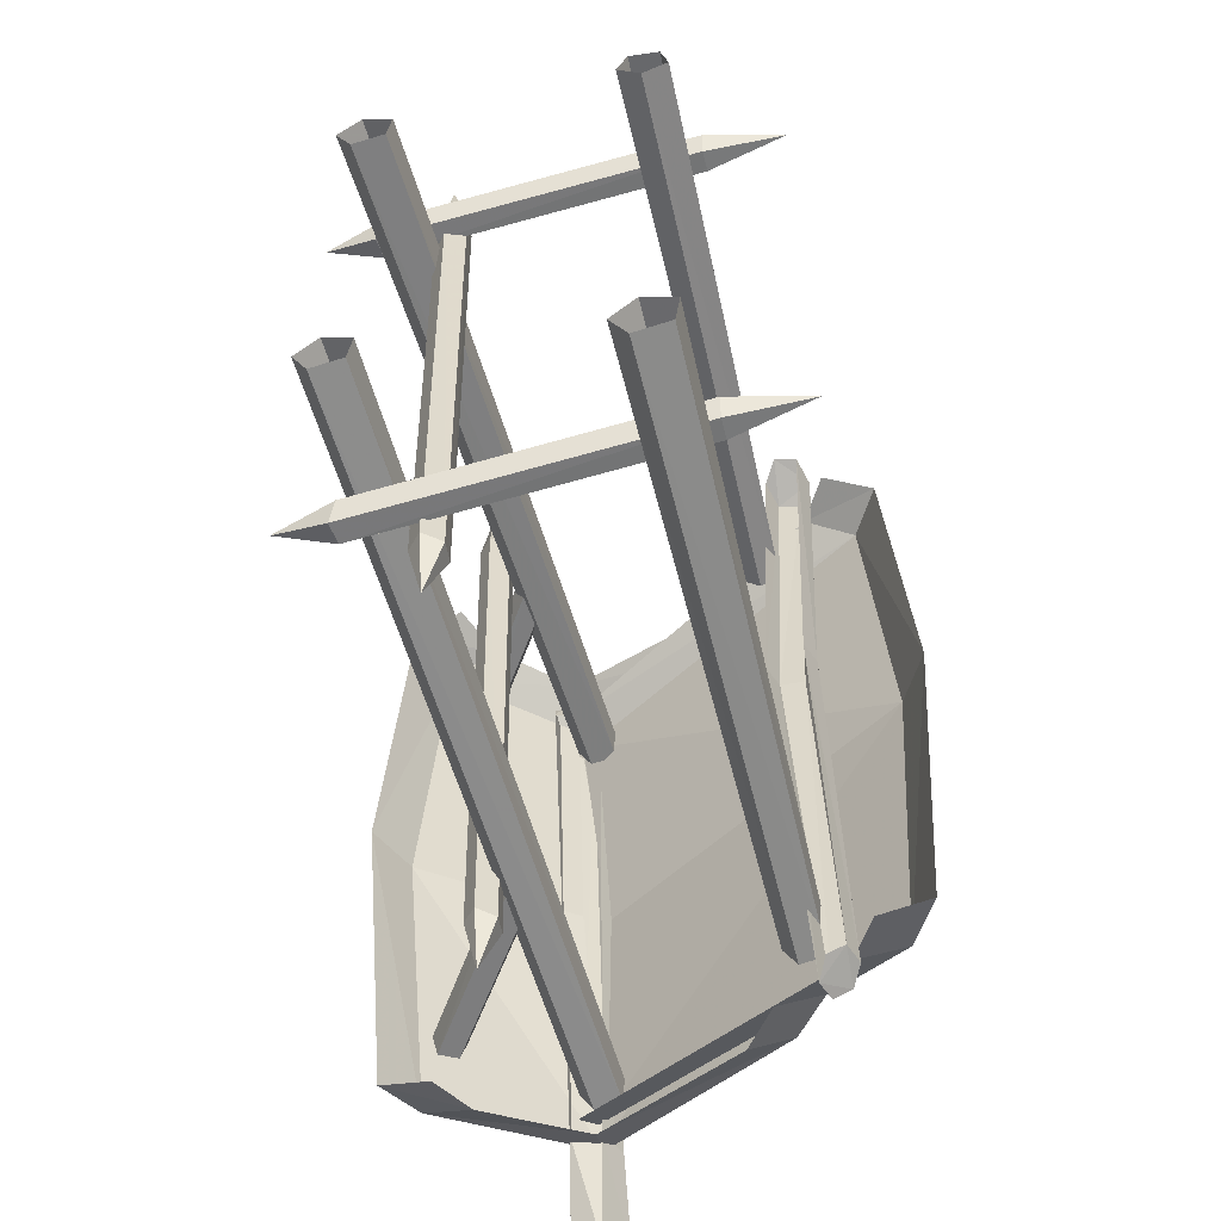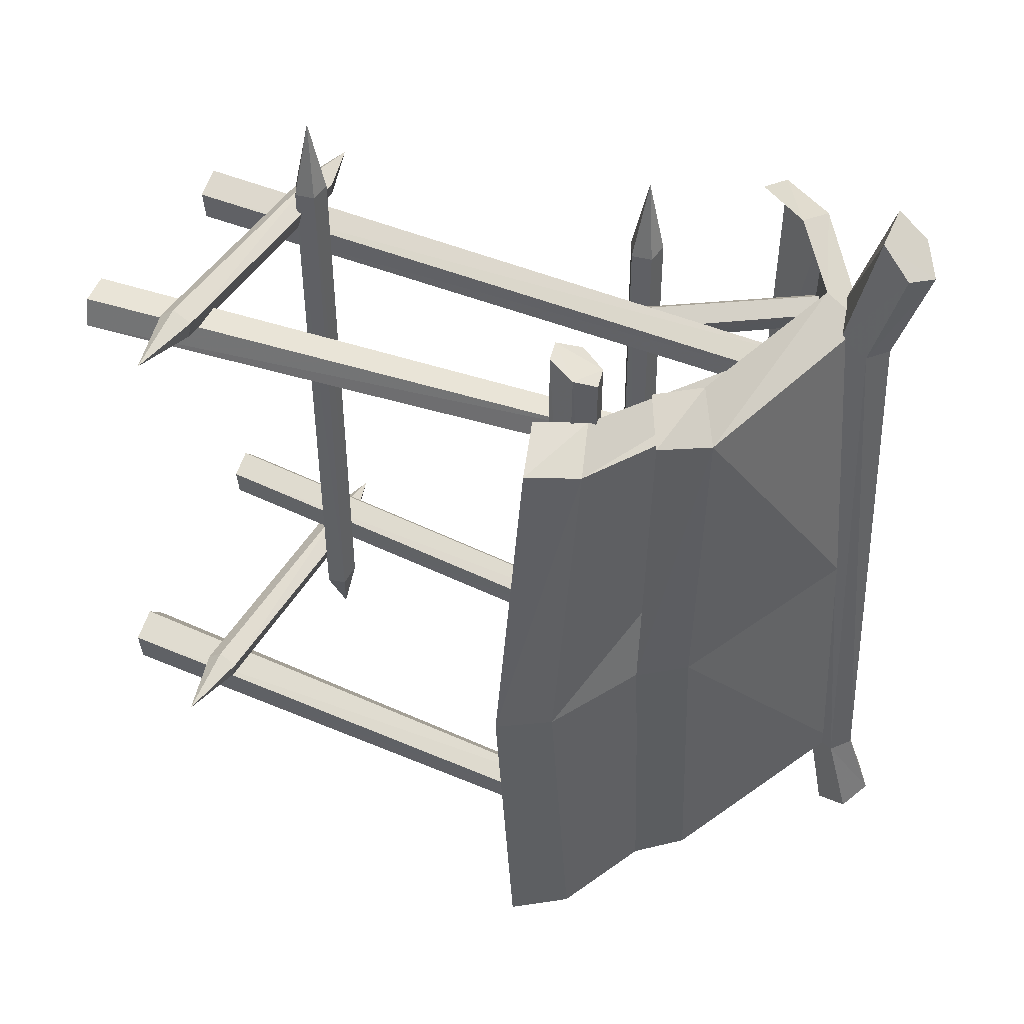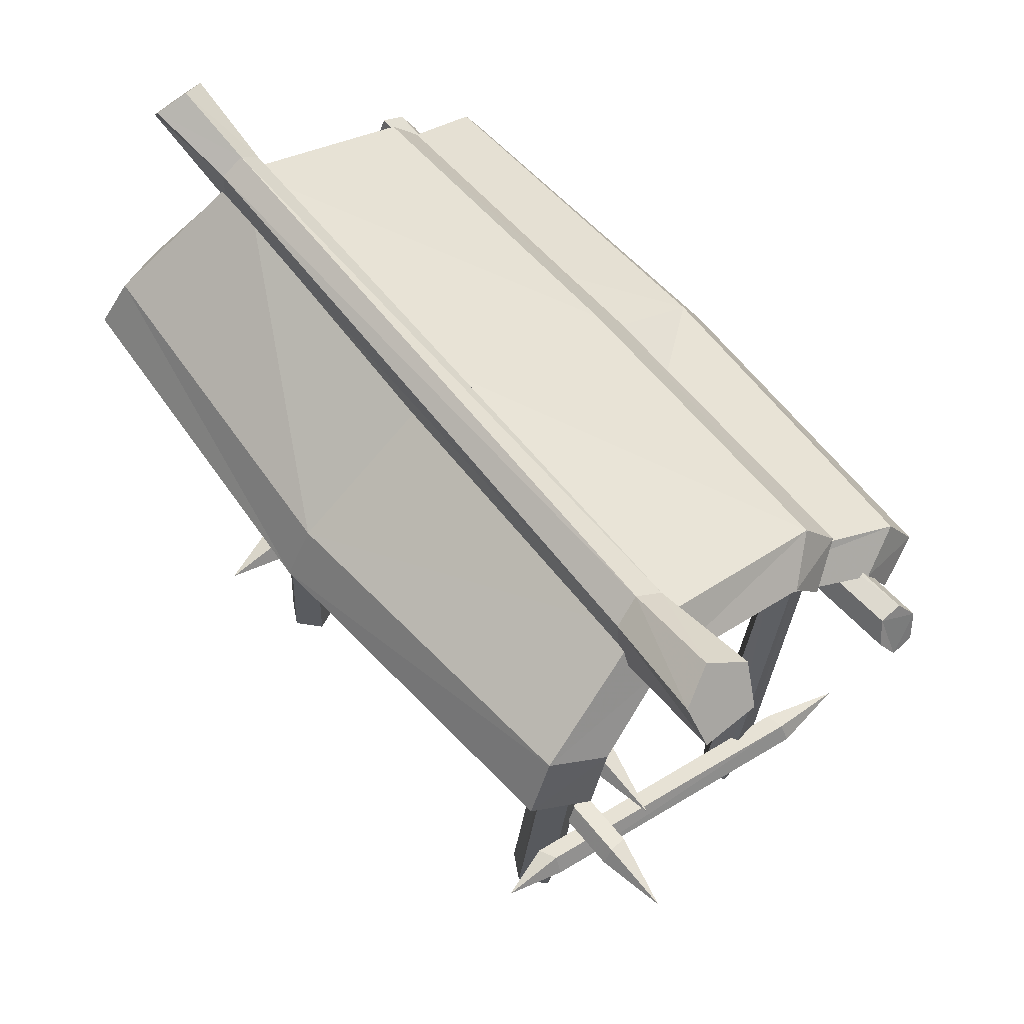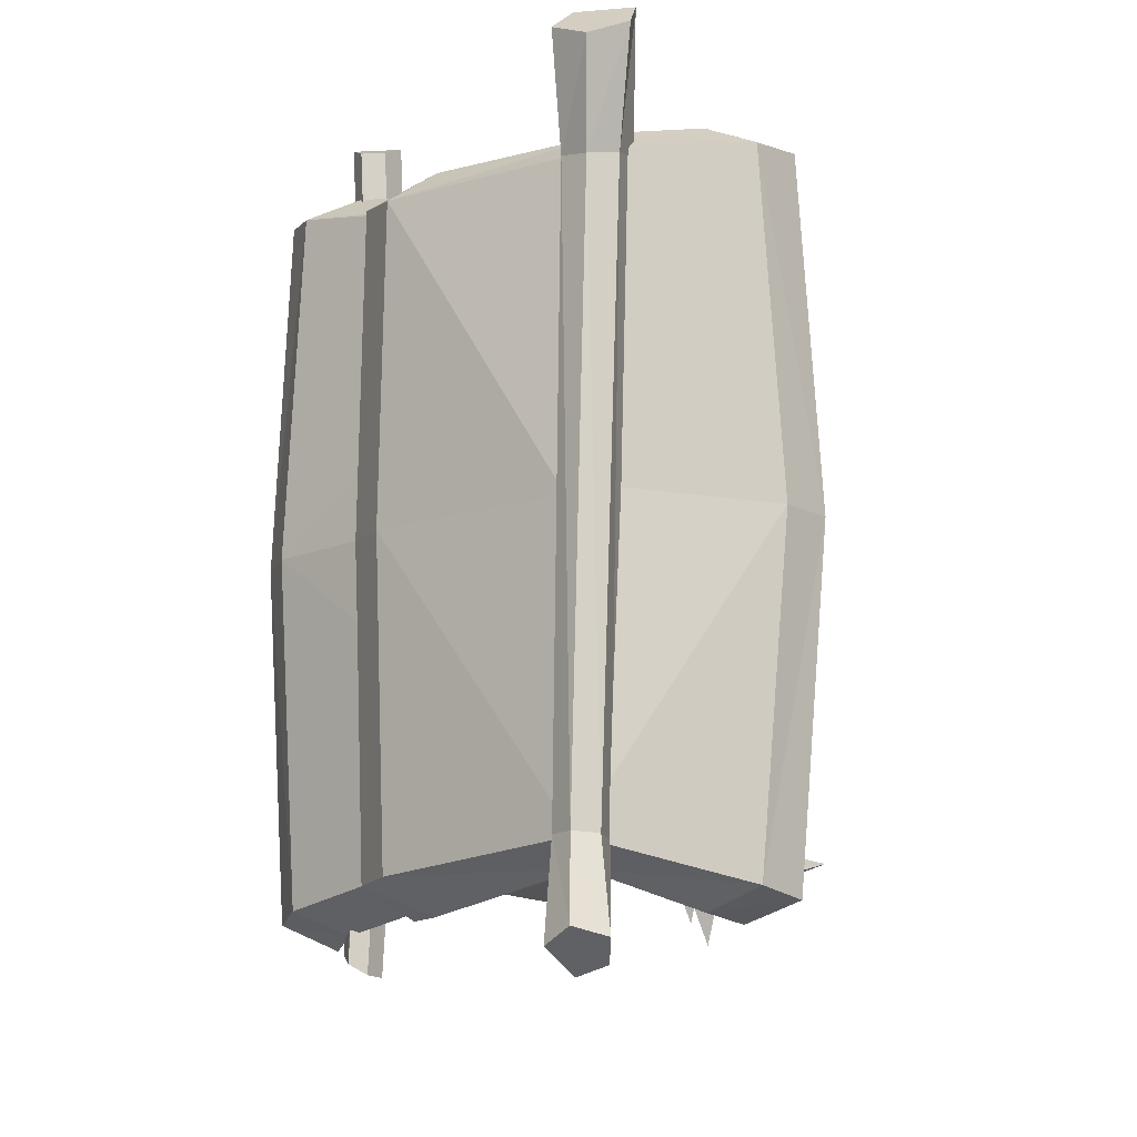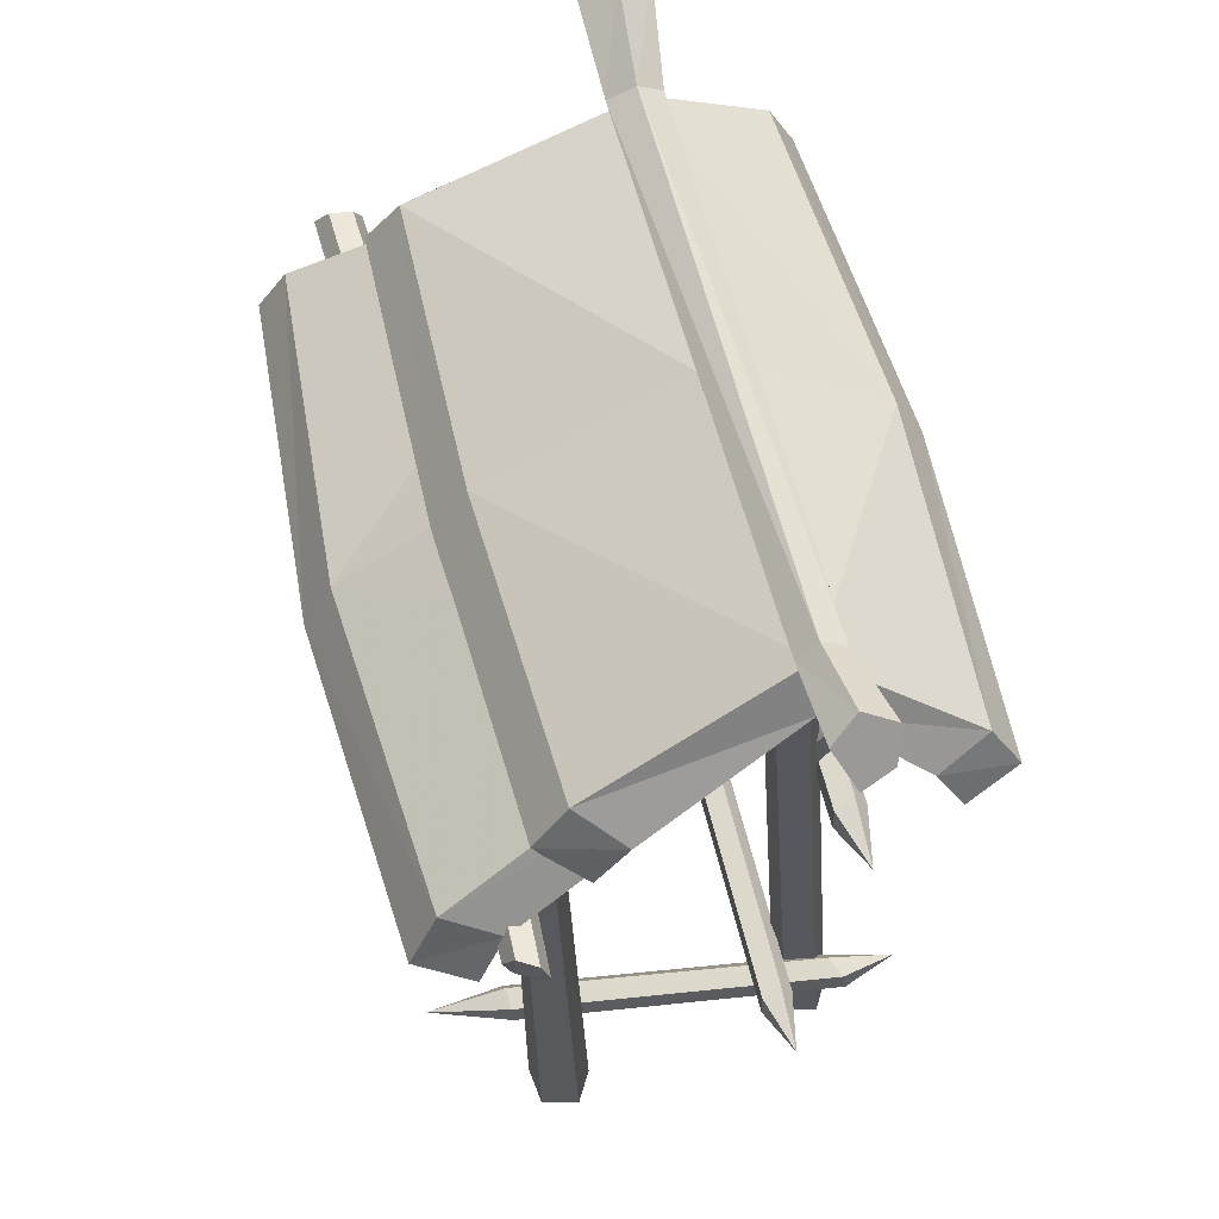
<metadata>
{"format":"obj","ext":"obj","renderer":"f3d","projection":"perspective","resolution":1024,"background":"white","views":[{"elev":-57.3,"azim":-168.3,"up":"+Y"},{"elev":45.7,"azim":-67.5,"up":"+Y"},{"elev":62.3,"azim":140.1,"up":"+Z"},{"elev":-12.9,"azim":11.9,"up":"+Y"},{"elev":57.3,"azim":-13.7,"up":"+Z"}]}
</metadata>
<code>
g zhanchang_fuben_303_nongzhuang01
v 16.48 -53.85 125.8
v 14.54 -48.85 132.1
v -38.36 -59.32 97.86
v -29.77 -63.15 95.47
v -30.08 58.72 96.14
v -34.51 59.8 88.38
v -43.39 56.39 90.49
v -38.65 54.97 98.48
v 13.79 -56.92 126.5
v 14.1 -53.04 133.8
v -19.11 -56.07 114.3
v -12.03 -61.84 110.1
v -13.24 56.75 109.9
v -18.55 57.14 102.7
v -25.91 52.64 106.3
v -20.23 51.03 114.1
v 17.95 47.26 122
v 16.57 43.78 126.7
v -47.1 -2.148 87.1
v -42.38 -2.177 95.7
v -38.65 54.97 98.48
v -43.39 56.39 90.49
v 17.33 56.48 121.1
v 17.72 51.37 128
v -26.96 -2.087 105.6
v -21.31 -2.492 113.3
v -20.23 51.03 114.1
v -25.91 52.64 106.3
v 14.54 -48.85 132.1
v 12.78 -1.766 130.5
v -38.36 -59.32 97.86
v 14.1 -53.04 133.8
v 12.13 -2.885 130.7
v -19.11 -56.07 114.3
v -43.07 -60.69 88.65
v -34.18 -64.8 86.84
v -24.74 -56.59 106.6
v -17.3 -61.76 102.9
v -43.07 -60.69 88.65
v -24.74 -56.59 106.6
v 16.57 43.78 126.7
v 17.72 51.37 128
v 17.33 56.48 121.1
v 17.72 51.37 128
v 38.97 55.67 114.8
v 30.43 59.64 112.4
v 29.42 -62.24 113.1
v 33.85 -63.38 105.4
v 42.76 -60.12 107.5
v 38.03 -58.62 115.5
v 13.79 -56.92 126.5
v 14.1 -53.04 133.8
v 47.1 -1.638 104.1
v 42.38 -1.534 112.7
v 38.03 -58.62 115.5
v 42.76 -60.12 107.5
v 17.72 51.37 128
v 16.71 -1.318 128.9
v 38.97 55.67 114.8
v 43.7 56.96 105.6
v 34.86 61.21 103.8
v 43.7 56.96 105.6
v 14.1 -53.04 133.8
f 1 2 3
f 3 4 1
f 5 6 7
f 7 8 5
f 9 10 11
f 11 12 9
f 13 14 15
f 15 16 13
f 17 5 8
f 8 18 17
f 19 20 21
f 21 22 19
f 23 13 16
f 16 24 23
f 25 26 27
f 27 28 25
f 29 30 20
f 20 31 29
f 32 33 26
f 26 34 32
f 35 36 4
f 4 3 35
f 37 38 12
f 12 11 37
f 19 39 31
f 31 20 19
f 25 40 34
f 34 26 25
f 41 21 20
f 20 30 41
f 33 42 27
f 27 26 33
f 43 44 45
f 45 46 43
f 47 48 49
f 49 50 47
f 51 47 50
f 50 52 51
f 53 54 55
f 55 56 53
f 57 58 54
f 54 59 57
f 60 61 46
f 46 45 60
f 53 62 59
f 59 54 53
f 63 55 54
f 54 58 63
g zhanchang_fuben_303_nongzhuang01
v -26.47 -34.93 19.56
v 26.48 -42.5 20.54
v 26.76 -44.83 17.74
v -26.2 -37.26 16.76
v -26.2 -37.26 16.76
v 26.76 -44.83 17.74
v 27.93 -48.14 19.13
v -25.97 -40.64 18.12
v -25.97 -40.64 18.12
v 27.93 -48.14 19.13
v 27.36 -47.94 22.76
v -26.11 -40.41 21.76
v -26.11 -40.41 21.76
v 27.36 -47.94 22.76
v 25.94 -44.49 23.62
v -26.42 -36.88 22.66
v -26.42 -36.88 22.66
v 25.94 -44.49 23.62
v 26.48 -42.5 20.54
v -26.47 -34.93 19.56
v 36.84 -45.27 21.08
v 36.84 -45.27 21.08
v 36.84 -45.27 21.08
v 36.84 -45.27 21.08
v 36.84 -45.27 21.08
v -39.63 -36.71 19.77
v -39.63 -36.71 19.77
v -39.63 -36.71 19.77
v -39.63 -36.71 19.77
v -39.63 -36.71 19.77
v -26.47 53.92 19.56
v 26.48 46.35 20.54
v 26.76 44.02 17.74
v -26.2 51.59 16.76
v -26.2 51.59 16.76
v 26.76 44.02 17.74
v 27.93 40.72 19.13
v -25.97 48.21 18.12
v -25.97 48.21 18.12
v 27.93 40.72 19.13
v 27.36 40.92 22.76
v -26.11 48.44 21.76
v -26.11 48.44 21.76
v 27.36 40.92 22.76
v 25.94 44.36 23.62
v -26.42 51.97 22.66
v -26.42 51.97 22.66
v 25.94 44.36 23.62
v 26.48 46.35 20.54
v -26.47 53.92 19.56
v 36.84 43.58 21.08
v 36.84 43.58 21.08
v 36.84 43.58 21.08
v 36.84 43.58 21.08
v 36.84 43.58 21.08
v -39.63 52.14 19.77
v -39.63 52.14 19.77
v -39.63 52.14 19.77
v -39.63 52.14 19.77
v -39.63 52.14 19.77
v 19.54 50.98 23.85
v 18.26 -49.42 24.83
v 15.95 -49.8 22.03
v 17.22 50.61 21.05
v 17.22 50.61 21.05
v 15.95 -49.8 22.03
v 12.7 -51.12 23.42
v 13.85 50.23 22.41
v 13.85 50.23 22.41
v 12.7 -51.12 23.42
v 12.87 -50.54 27.05
v 14.08 50.37 26.05
v 14.08 50.37 26.05
v 12.87 -50.54 27.05
v 16.25 -48.97 27.9
v 17.59 50.84 26.95
v 17.59 50.84 26.95
v 16.25 -48.97 27.9
v 18.26 -49.42 24.83
v 19.54 50.98 23.85
v 15.96 -59.9 25.37
v 15.96 -59.9 25.37
v 15.96 -59.9 25.37
v 15.96 -59.9 25.37
v 15.96 -59.9 25.37
v 17.18 64.05 24.06
v 17.18 64.05 24.06
v 17.18 64.05 24.06
v 17.18 64.05 24.06
v 17.18 64.05 24.06
v 26.6 50.98 86.25
v 25.32 -51.02 87.22
v 23.01 -51.4 84.42
v 24.28 50.61 83.44
v 24.28 50.61 83.44
v 23.01 -51.4 84.42
v 19.76 -52.72 85.81
v 20.91 50.23 84.8
v 20.91 50.23 84.8
v 19.76 -52.72 85.81
v 19.93 -52.14 89.44
v 21.14 50.37 88.44
v 21.14 50.37 88.44
v 19.93 -52.14 89.44
v 23.31 -50.57 90.3
v 24.66 50.84 89.34
v 24.66 50.84 89.34
v 23.31 -50.57 90.3
v 25.32 -51.02 87.22
v 26.6 50.98 86.25
v 23.02 -61.49 87.76
v 23.02 -61.49 87.76
v 23.02 -61.49 87.76
v 23.02 -61.49 87.76
v 23.02 -61.49 87.76
v 24.24 64.05 86.45
v 24.24 64.05 86.45
v 24.24 64.05 86.45
v 24.24 64.05 86.45
v 24.24 64.05 86.45
v 17.03 -38.08 88.26
v 35.15 -39.74 117.2
v 37.33 -41.78 115.4
v 19.48 -40.32 86.65
v 19.48 -40.32 86.65
v 37.33 -41.78 115.4
v 36.55 -45.14 116.2
v 18.46 -43.8 87.31
v 18.46 -43.8 87.31
v 36.55 -45.14 116.2
v 33.45 -45.05 117.8
v 15.37 -43.72 89.33
v 15.37 -43.72 89.33
v 33.45 -45.05 117.8
v 32.36 -41.66 118
v 14.49 -40.18 89.92
v 14.49 -40.18 89.92
v 32.36 -41.66 118
v 35.15 -39.74 117.2
v 17.03 -38.08 88.26
v 17.03 42.39 88.26
v 34.21 40.73 115.9
v 36.39 38.69 114.2
v 19.48 40.15 86.65
v 19.48 40.15 86.65
v 36.39 38.69 114.2
v 35.61 35.33 115
v 18.46 36.67 87.31
v 18.46 36.67 87.31
v 35.61 35.33 115
v 32.51 35.42 116.6
v 15.37 36.76 89.33
v 15.37 36.76 89.33
v 32.51 35.42 116.6
v 31.42 38.82 116.8
v 14.49 40.3 89.92
v 14.49 40.3 89.92
v 31.42 38.82 116.8
v 34.21 40.73 115.9
v 17.03 42.39 88.26
f 64 65 66
f 66 67 64
f 68 69 70
f 70 71 68
f 72 73 74
f 74 75 72
f 76 77 78
f 78 79 76
f 80 81 82
f 82 83 80
f 66 65 84
f 70 69 85
f 74 73 86
f 78 77 87
f 82 81 88
f 64 67 89
f 68 71 90
f 72 75 91
f 76 79 92
f 80 83 93
f 94 95 96
f 96 97 94
f 98 99 100
f 100 101 98
f 102 103 104
f 104 105 102
f 106 107 108
f 108 109 106
f 110 111 112
f 112 113 110
f 96 95 114
f 100 99 115
f 104 103 116
f 108 107 117
f 112 111 118
f 94 97 119
f 98 101 120
f 102 105 121
f 106 109 122
f 110 113 123
f 124 125 126
f 126 127 124
f 128 129 130
f 130 131 128
f 132 133 134
f 134 135 132
f 136 137 138
f 138 139 136
f 140 141 142
f 142 143 140
f 126 125 144
f 130 129 145
f 134 133 146
f 138 137 147
f 142 141 148
f 124 127 149
f 128 131 150
f 132 135 151
f 136 139 152
f 140 143 153
f 154 155 156
f 156 157 154
f 158 159 160
f 160 161 158
f 162 163 164
f 164 165 162
f 166 167 168
f 168 169 166
f 170 171 172
f 172 173 170
f 156 155 174
f 160 159 175
f 164 163 176
f 168 167 177
f 172 171 178
f 154 157 179
f 158 161 180
f 162 165 181
f 166 169 182
f 170 173 183
f 184 185 186
f 186 187 184
f 188 189 190
f 190 191 188
f 192 193 194
f 194 195 192
f 196 197 198
f 198 199 196
f 200 201 202
f 202 203 200
f 204 205 206
f 206 207 204
f 208 209 210
f 210 211 208
f 212 213 214
f 214 215 212
f 216 217 218
f 218 219 216
f 220 221 222
f 222 223 220
g zhanchang_fuben_303_nongzhuang01
v 11.16 -52.96 134.8
v 11.47 49.57 130.4
v 13.12 51.22 125.4
v 13.59 -53.36 130
v 14.43 -52.83 137.9
v 15.96 48.5 133.4
v 11.47 49.57 130.4
v 11.16 -52.96 134.8
v 18.33 -53.04 135.7
v 20.39 49.5 130.3
v 15.96 48.5 133.4
v 14.43 -52.83 137.9
v 18.49 -53.29 129.2
v 21.15 51.18 123.1
v 20.39 49.5 130.3
v 18.33 -53.04 135.7
v 13.34 72.67 130.3
v 11.09 68.07 135.6
v 17.12 65.18 138.9
v 22.94 72.63 130.2
v 23.1 68.01 135.5
v 13.34 72.67 130.3
v 22.94 72.63 130.2
v 21.15 51.18 123.1
v 13.12 51.22 125.4
v 11.09 68.07 135.6
v 13.34 72.67 130.3
v 17.12 65.18 138.9
v 11.09 68.07 135.6
v 23.1 68.01 135.5
v 17.12 65.18 138.9
v 22.94 72.63 130.2
v 23.1 68.01 135.5
v 20.47 -67.75 139.9
v 15.27 -66.29 142.3
v 10.95 -68.78 139.1
v 14.22 -72.67 133.4
v 19.36 -71.14 135.1
v 10.95 -68.78 139.1
v 11.16 -52.96 134.8
v 13.59 -53.36 130
v 14.22 -72.67 133.4
v 15.27 -66.29 142.3
v 14.43 -52.83 137.9
v 11.16 -52.96 134.8
v 10.95 -68.78 139.1
v 20.47 -67.75 139.9
v 18.33 -53.04 135.7
v 14.43 -52.83 137.9
v 15.27 -66.29 142.3
v 19.36 -71.14 135.1
v 18.49 -53.29 129.2
v 18.33 -53.04 135.7
v 20.47 -67.75 139.9
v 14.22 -72.67 133.4
v 13.59 -53.36 130
v 18.49 -53.29 129.2
v 19.36 -71.14 135.1
v -24.48 47.44 99.59
v -23.92 41.81 -0.3326
v -19.55 39.36 -0.3366
v -20.97 45.37 99.56
v -23.59 51.41 99.6
v -22.61 46.87 -0.3301
v -23.92 41.81 -0.3326
v -24.48 47.44 99.59
v -19.54 51.8 99.58
v -17.43 47.55 -0.3326
v -22.61 46.87 -0.3301
v -23.59 51.41 99.6
v -17.91 48.07 99.56
v -15.54 42.91 -0.3366
v -17.43 47.55 -0.3326
v -19.54 51.8 99.58
v -21.48 -54.29 102.2
v -17.28 -49.3 -1.015
v -14.35 -44.11 -1.02
v -19.23 -50.5 102.1
v -25.79 -53.32 102.2
v -23.31 -47.73 -1.012
v -17.28 -49.3 -1.015
v -21.48 -54.29 102.2
v -26.2 -48.93 102.2
v -24.1 -41.56 -1.015
v -23.31 -47.73 -1.012
v -25.79 -53.32 102.2
v -22.15 -47.18 102.1
v -18.57 -39.32 -1.02
v -24.1 -41.56 -1.015
v -26.2 -48.93 102.2
v -29.4 -67.59 96.97
v -31.1 -66.11 93.67
v -29.64 -66.02 90
v -26.6 -67.74 89.77
v -25.02 -69.54 93.21
v -26.36 -69.31 96.74
v -31.98 68.25 94.07
v -29.68 66.37 97.44
v -25.77 66.51 96.78
v -24.15 68.52 92.77
v -26.45 70.15 88.92
v -30.36 70.02 89.57
v -21.47 8.044 91.82
v -24.15 68.52 92.77
v -25.77 66.51 96.78
v -23.13 8.272 95.7
v -23.13 8.272 95.7
v -26.36 -69.31 96.74
v -25.02 -69.54 93.21
v -21.47 8.044 91.82
v -23.13 8.272 95.7
v -25.77 66.51 96.78
v -29.68 66.37 97.44
v -27.31 8.826 96.2
v -27.31 8.826 96.2
v -29.4 -67.59 96.97
v -26.36 -69.31 96.74
v -23.13 8.272 95.7
v -27.31 8.826 96.2
v -29.68 66.37 97.44
v -31.98 68.25 94.07
v -29.83 9.153 92.82
v -29.83 9.153 92.82
v -31.1 -66.11 93.67
v -29.4 -67.59 96.97
v -27.31 8.826 96.2
v -29.83 9.153 92.82
v -31.98 68.25 94.07
v -30.36 70.02 89.57
v -28.17 8.926 88.94
v -28.17 8.926 88.94
v -29.64 -66.02 90
v -31.1 -66.11 93.67
v -29.83 9.153 92.82
v -18.57 -39.32 -1.02
v -22.15 -47.18 102.1
v -19.23 -50.5 102.1
v -14.35 -44.11 -1.02
v -20.97 45.37 99.56
v -19.55 39.36 -0.3366
v -15.54 42.91 -0.3366
v -17.91 48.07 99.56
v 14.72 -48.42 129.4
v 26 -42.34 -1.016
v 28.54 -37.84 -1.02
v 17.06 -44.45 129.4
v 10.22 -47.4 129.4
v 20.78 -40.97 -1.013
v 26 -42.34 -1.016
v 14.72 -48.42 129.4
v 9.793 -42.82 129.4
v 20.1 -35.63 -1.016
v 20.78 -40.97 -1.013
v 10.22 -47.4 129.4
v 14.02 -41 129.4
v 24.89 -33.69 -1.02
v 20.1 -35.63 -1.016
v 9.793 -42.82 129.4
v 24.89 -33.69 -1.02
v 14.02 -41 129.4
v 17.06 -44.45 129.4
v 28.54 -37.84 -1.02
v 14.71 36.51 124.9
v 26.12 31.89 -1.015
v 28.82 36.67 -1.02
v 17.05 40.46 124.9
v 10.23 37.52 124.9
v 20.58 33.34 -1.013
v 26.12 31.89 -1.015
v 14.71 36.51 124.9
v 9.802 42.09 124.9
v 19.85 39.02 -1.016
v 20.58 33.34 -1.013
v 10.23 37.52 124.9
v 14.02 43.91 124.9
v 24.94 41.07 -1.02
v 19.85 39.02 -1.016
v 9.802 42.09 124.9
v 24.94 41.07 -1.02
v 14.02 43.91 124.9
v 17.05 40.46 124.9
v 28.82 36.67 -1.02
f 224 225 226
f 226 227 224
f 228 229 230
f 230 231 228
f 232 233 234
f 234 235 232
f 236 237 238
f 238 239 236
f 240 241 242
f 243 240 242
f 244 243 242
f 245 246 247
f 247 248 245
f 249 250 226
f 226 225 249
f 251 252 230
f 230 229 251
f 253 254 234
f 234 233 253
f 255 256 238
f 238 237 255
f 257 258 259
f 257 259 260
f 261 257 260
f 262 263 264
f 264 265 262
f 266 267 268
f 268 269 266
f 270 271 272
f 272 273 270
f 274 275 276
f 276 277 274
f 278 279 280
f 280 281 278
f 282 283 284
f 284 285 282
f 286 287 288
f 288 289 286
f 290 291 292
f 292 293 290
f 294 295 296
f 296 297 294
f 298 299 300
f 300 301 298
f 302 303 304
f 304 305 302
f 306 307 308
f 308 309 306
f 310 311 312
f 312 313 310
f 314 315 316
f 316 317 318
f 314 316 318
f 314 318 319
f 320 321 322
f 322 323 324
f 320 322 324
f 320 324 325
f 326 327 328
f 328 329 326
f 330 331 332
f 332 333 330
f 334 335 336
f 336 337 334
f 338 339 340
f 340 341 338
f 342 343 344
f 344 345 342
f 346 347 348
f 348 349 346
f 350 351 352
f 352 353 350
f 354 355 356
f 356 357 354
f 358 359 360
f 360 361 358
f 362 363 364
f 364 365 362
f 366 367 368
f 368 369 366
f 370 371 372
f 372 373 370
f 374 375 376
f 376 377 374
f 378 379 380
f 380 381 378
f 382 383 384
f 384 385 382
f 386 387 388
f 388 389 386
f 390 391 392
f 392 393 390
f 394 395 396
f 396 397 394
f 398 399 400
f 400 401 398
f 402 403 404
f 404 405 402

</code>
